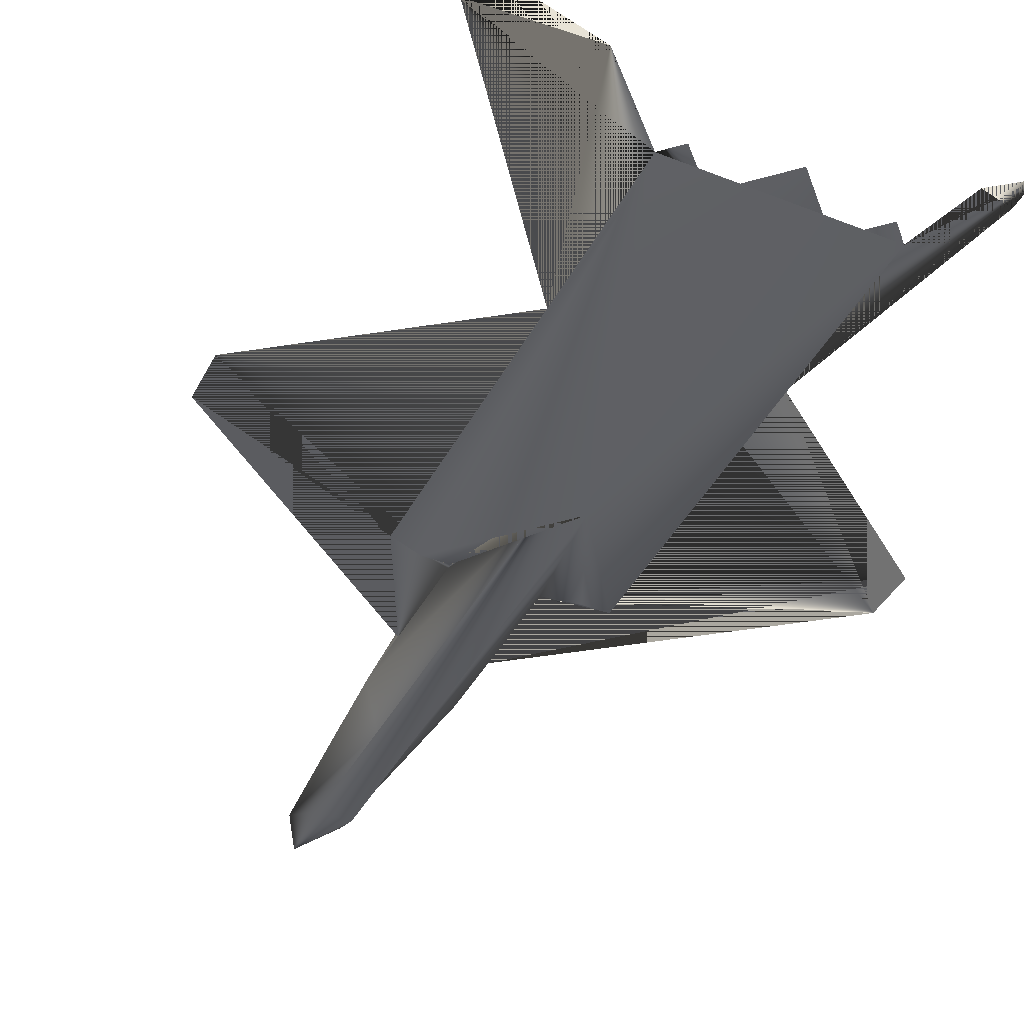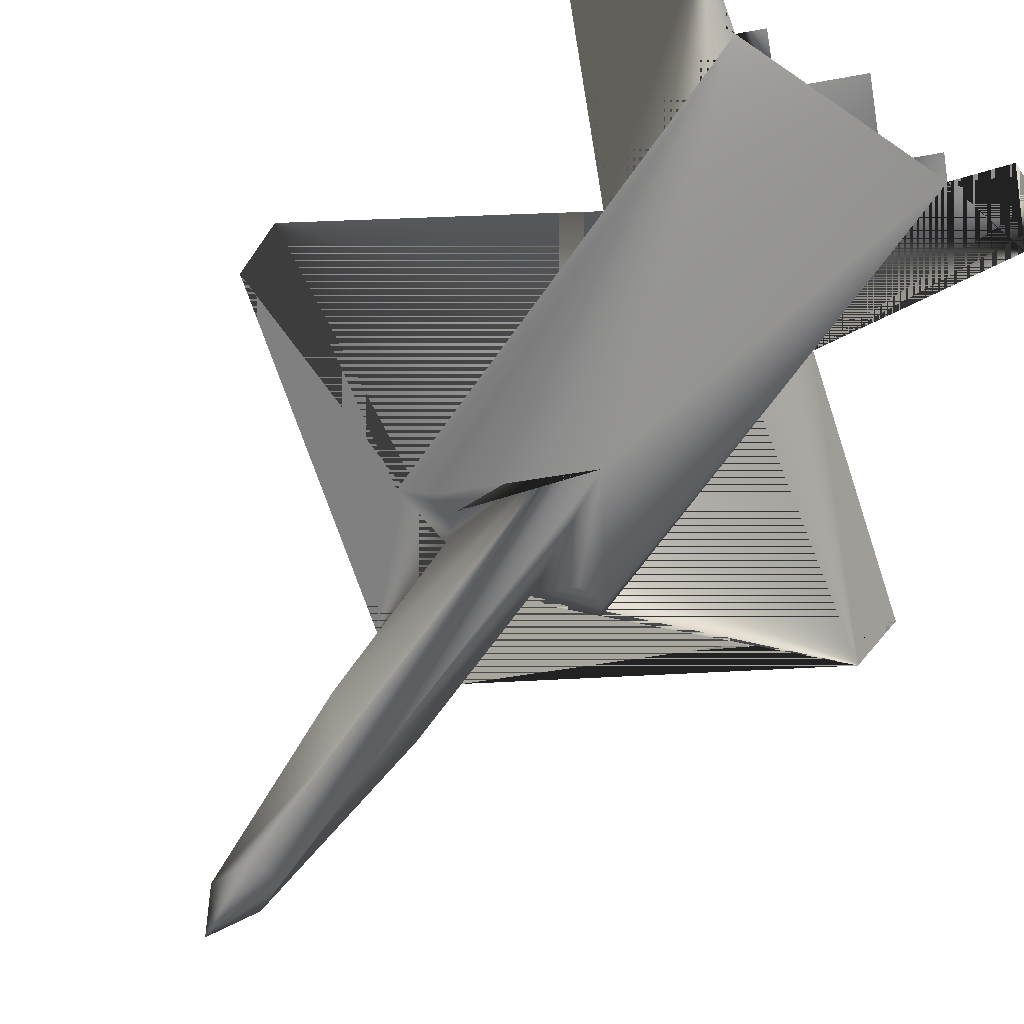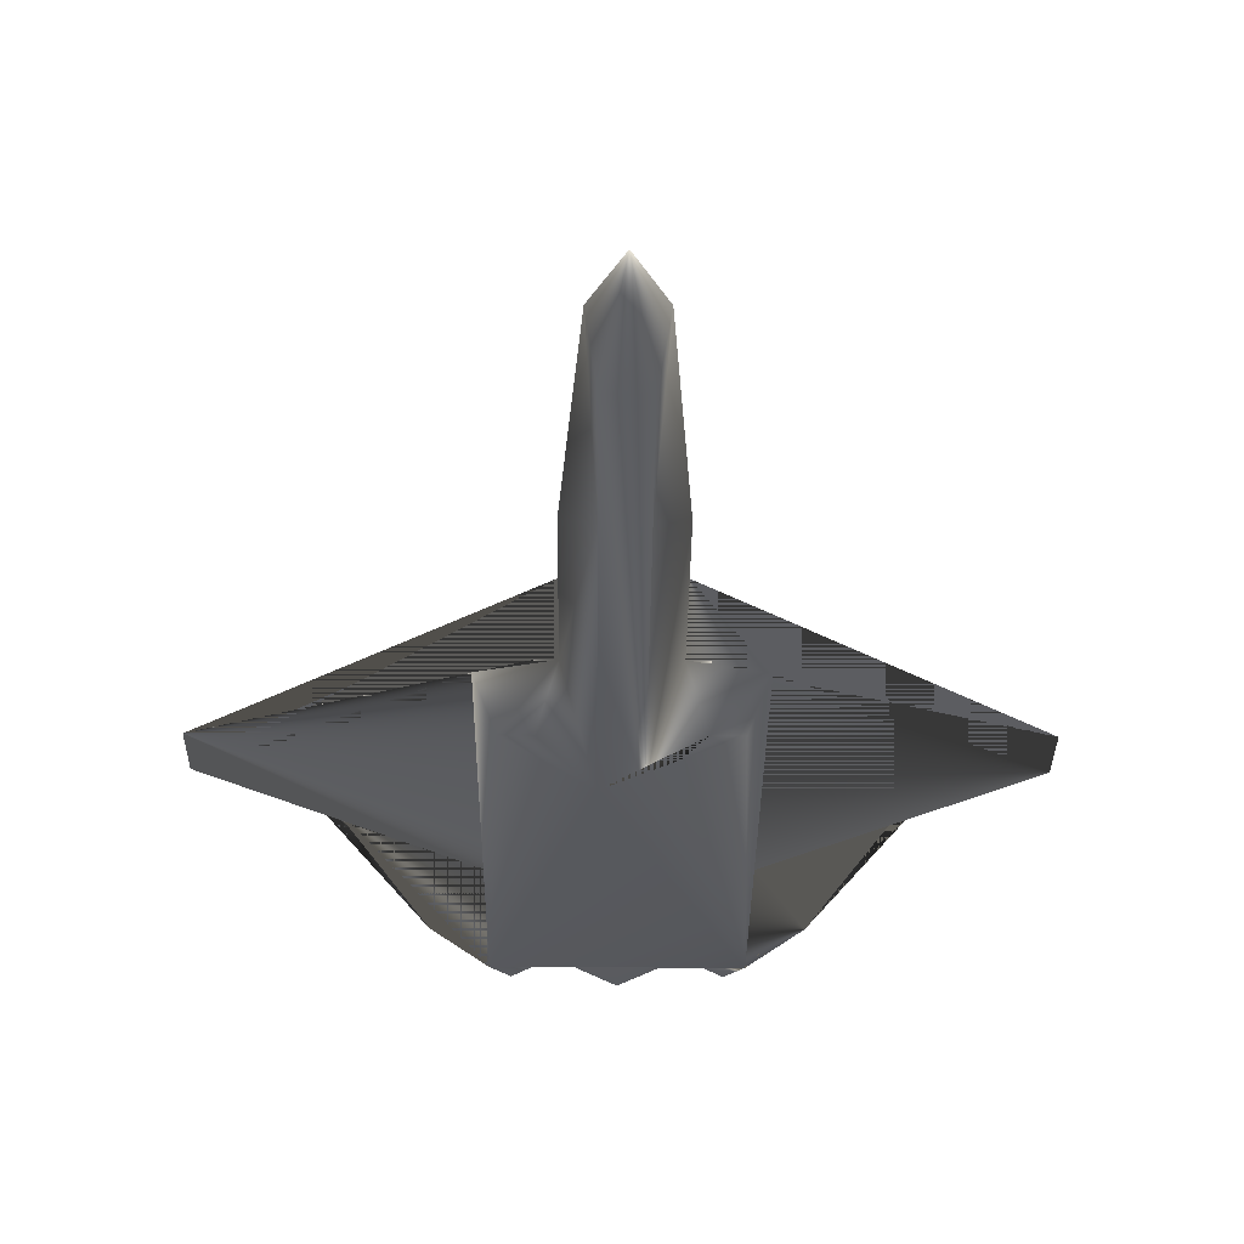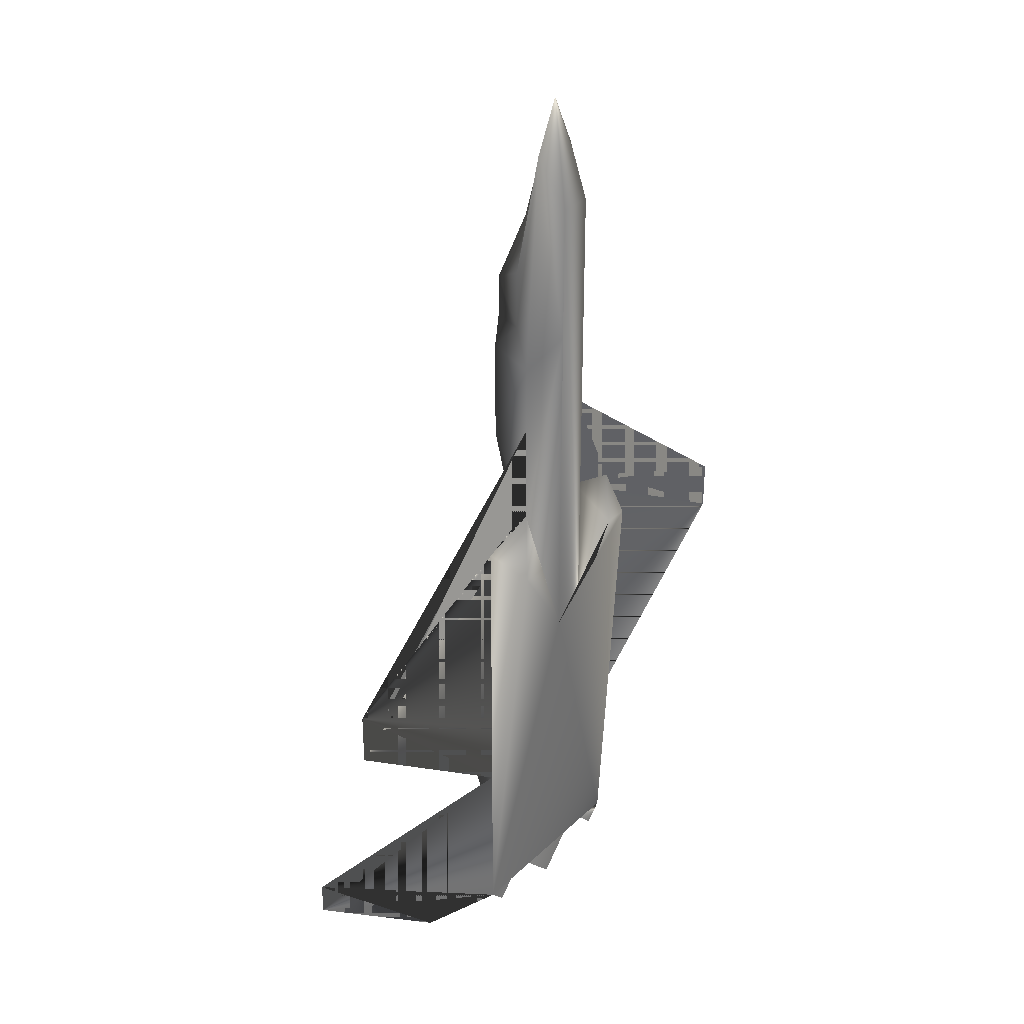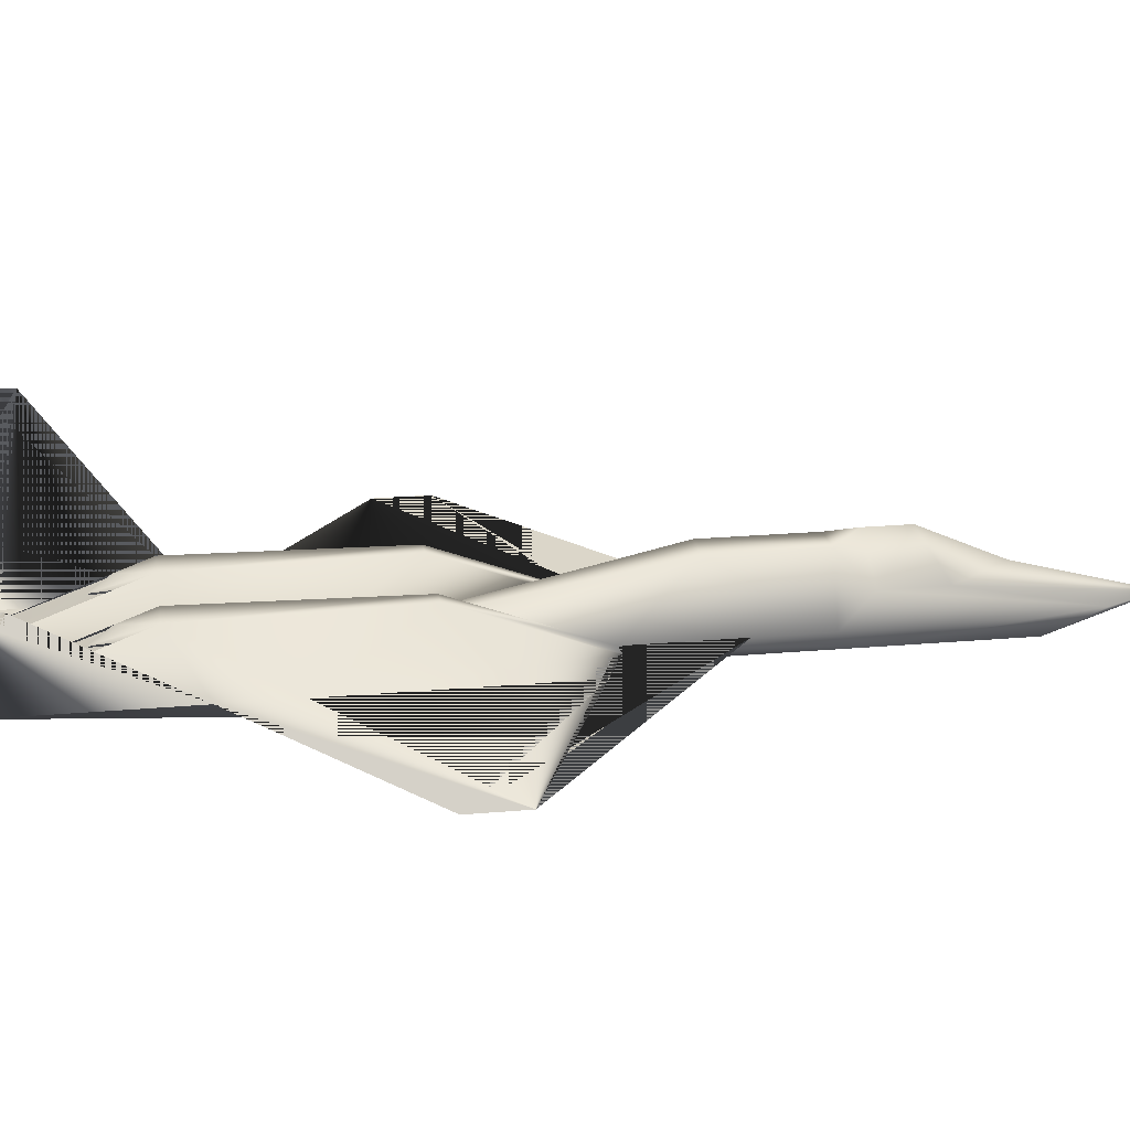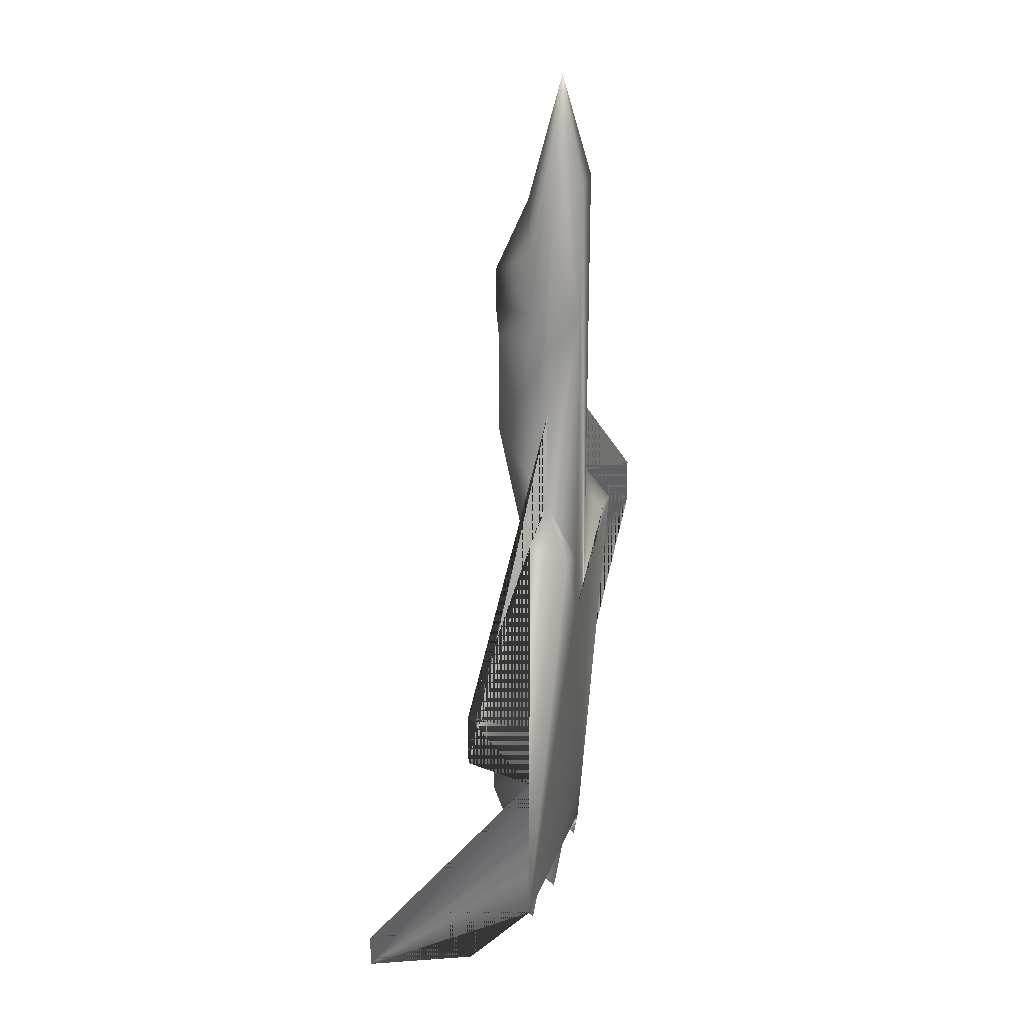
<metadata>
{"format":"obj","ext":"obj","renderer":"f3d","projection":"perspective","resolution":1024,"background":"white","views":[{"elev":-40.9,"azim":154.3,"up":"+Y"},{"elev":-64.7,"azim":145.3,"up":"+Y"},{"elev":-31.7,"azim":-0.5,"up":"+Y"},{"elev":31.7,"azim":-52.5,"up":"+Z"},{"elev":21.6,"azim":-99.0,"up":"+Y"},{"elev":25.9,"azim":-72.8,"up":"+Z"}]}
</metadata>
<code>
v 0.2455 0.025 0.4915
v 0.271 0.025 0.4915
v 0.2879 0.05893 0.5339
v 0.2286 0.05893 0.517
v 0.3897 0.025 0.4915
v 0.4152 0.025 0.4915
v 0.4321 0.05893 0.517
v 0.3728 0.05893 0.5339
v 0.3304 0.05893 0.975
v 0.3049 0.05893 0.9241
v 0.3134 0.0335 0.8732
v 0.3558 0.05893 0.9241
v 0.3473 0.0335 0.8732
v 0.3473 0.0335 0.7375
v 0.3728 0.05893 0.7036
v 0.3473 0.0335 0.3982
v 0.3134 0.0335 0.3982
v 0.2879 0.05893 0.7036
v 0.3134 0.0335 0.7375
v 0.4321 0.05893 0.05893
v 0.2286 0.05893 0.05893
v 0.2455 0.05893 0.04198
v 0.2625 0.05893 0.05893
v 0.3304 0.05893 0.025
v 0.3643 0.05893 0.05893
v 0.2964 0.05893 0.05893
v 0.4152 0.05893 0.04198
v 0.3982 0.05893 0.05893
v 0.4321 0.05893 0.2286
v 0.6357 0.05893 0.3813
v 0.6357 0.05893 0.4322
v 0.3728 0.05893 0.6357
v 0.025 0.05893 0.3813
v 0.2286 0.05893 0.2286
v 0.2879 0.05893 0.6357
v 0.025 0.05893 0.4322
v 0.3049 0.08439 0.7375
v 0.3049 0.08439 0.7969
v 0.3304 0.1268 0.7714
v 0.3304 0.1268 0.729
v 0.3134 0.1183 0.7036
v 0.3304 0.09287 0.8478
v 0.3558 0.08439 0.7969
v 0.3558 0.08439 0.7375
v 0.3473 0.1183 0.7036
v 0.5678 0.1946 0.09287
v 0.5678 0.1946 0.05893
v 0.483 0.1098 0.025
v 0.3982 0.1098 0.1946
v 0.09287 0.1946 0.09287
v 0.1777 0.1098 0.025
v 0.09287 0.1946 0.05893
v 0.2625 0.1098 0.1946
v 0.3304 0.05893 0.2286
v 0.2964 0.1098 0.1946
v 0.3643 0.1098 0.1946
v 0.2964 0.09712 0.1607
v 0.2795 0.08862 0.1395
v 0.2625 0.09712 0.1607
v 0.3982 0.09712 0.1607
v 0.3812 0.08862 0.1395
v 0.3643 0.09712 0.1607
v 0.2879 0.1098 0.3982
v 0.271 0.1098 0.3982
v 0.3897 0.1098 0.3982
v 0.3728 0.1098 0.3982
v 0.2286 0.05893 0.2964
v 0.4321 0.05893 0.2964
v 0.3304 0.05893 0.2964
v 0.271 0.05893 0.5339
v 0.3897 0.05893 0.5339
v 0.3134 0.1183 0.6018
v 0.3473 0.1183 0.6018
v 0.2625 0.09545 0.1617
v 0.2795 0.08735 0.1414
v 0.2964 0.09545 0.1617
v 0.3643 0.09545 0.1617
v 0.3812 0.08735 0.1414
v 0.3982 0.09545 0.1617
v 0.2625 0.05893 0.05893
v 0.3982 0.05893 0.05893
v 0.2964 0.05893 0.05893
v 0.3643 0.05893 0.05893
f 1 2 3
f 5 6 7
f 9 10 11
f 12 9 13
f 14 15 12
f 16 13 11
f 13 9 11
f 10 18 19
f 3 17 19
f 15 14 16
f 17 3 2
f 5 8 16
f 20 7 6
f 1 4 21
f 21 22 80
f 7 29 30
f 33 34 4
f 17 2 1
f 37 38 39
f 42 39 38
f 42 43 39
f 39 43 44
f 40 45 41
f 20 29 46
f 81 49 29
f 50 34 21
f 34 53 80
f 82 54 83
f 82 55 54
f 83 54 56
f 53 55 57
f 56 49 60
f 63 55 53
f 65 49 56
f 67 64 53
f 49 65 68
f 55 63 69
f 69 66 56
f 64 70 3
f 66 8 71
f 64 67 70
f 69 63 3
f 69 8 66
f 65 71 68
f 69 3 72
f 69 73 8
f 72 3 18
f 15 8 73
f 37 41 18
f 45 44 15
f 12 15 44
f 37 18 10
f 9 42 38
f 43 42 9
f 41 45 73
f 72 73 69
f 23 74 75
f 25 77 78
f 52 51 21
f 48 47 46
f 8 32 31
f 36 35 3
f 1 3 4
f 5 7 8
f 14 12 13
f 16 11 17
f 10 19 11
f 3 19 18
f 15 16 8
f 7 30 31
f 7 31 32
f 7 32 8
f 33 4 3
f 33 3 35
f 33 35 36
f 17 1 21
f 17 21 20
f 17 20 6
f 17 6 5
f 17 5 16
f 37 39 40
f 37 40 41
f 39 44 45
f 39 45 40
f 20 46 47
f 20 47 48
f 81 20 27
f 50 21 51
f 50 51 52
f 82 83 24
f 53 57 58
f 53 58 59
f 56 60 61
f 56 61 62
f 63 53 64
f 65 56 66
f 67 53 34
f 49 68 29
f 55 69 54
f 69 56 54
f 64 3 63
f 66 71 65
f 72 18 41
f 15 73 45
f 12 44 43
f 37 10 38
f 9 38 10
f 43 9 12
f 41 73 72
f 23 75 76
f 23 76 26
f 25 78 79
f 25 79 28
f 52 21 34
f 52 34 50
f 48 46 29
f 48 29 20
f 8 31 30
f 8 30 29
f 8 29 68
f 8 68 71
f 36 3 70
f 36 70 67
f 36 67 34
f 36 34 33

</code>
